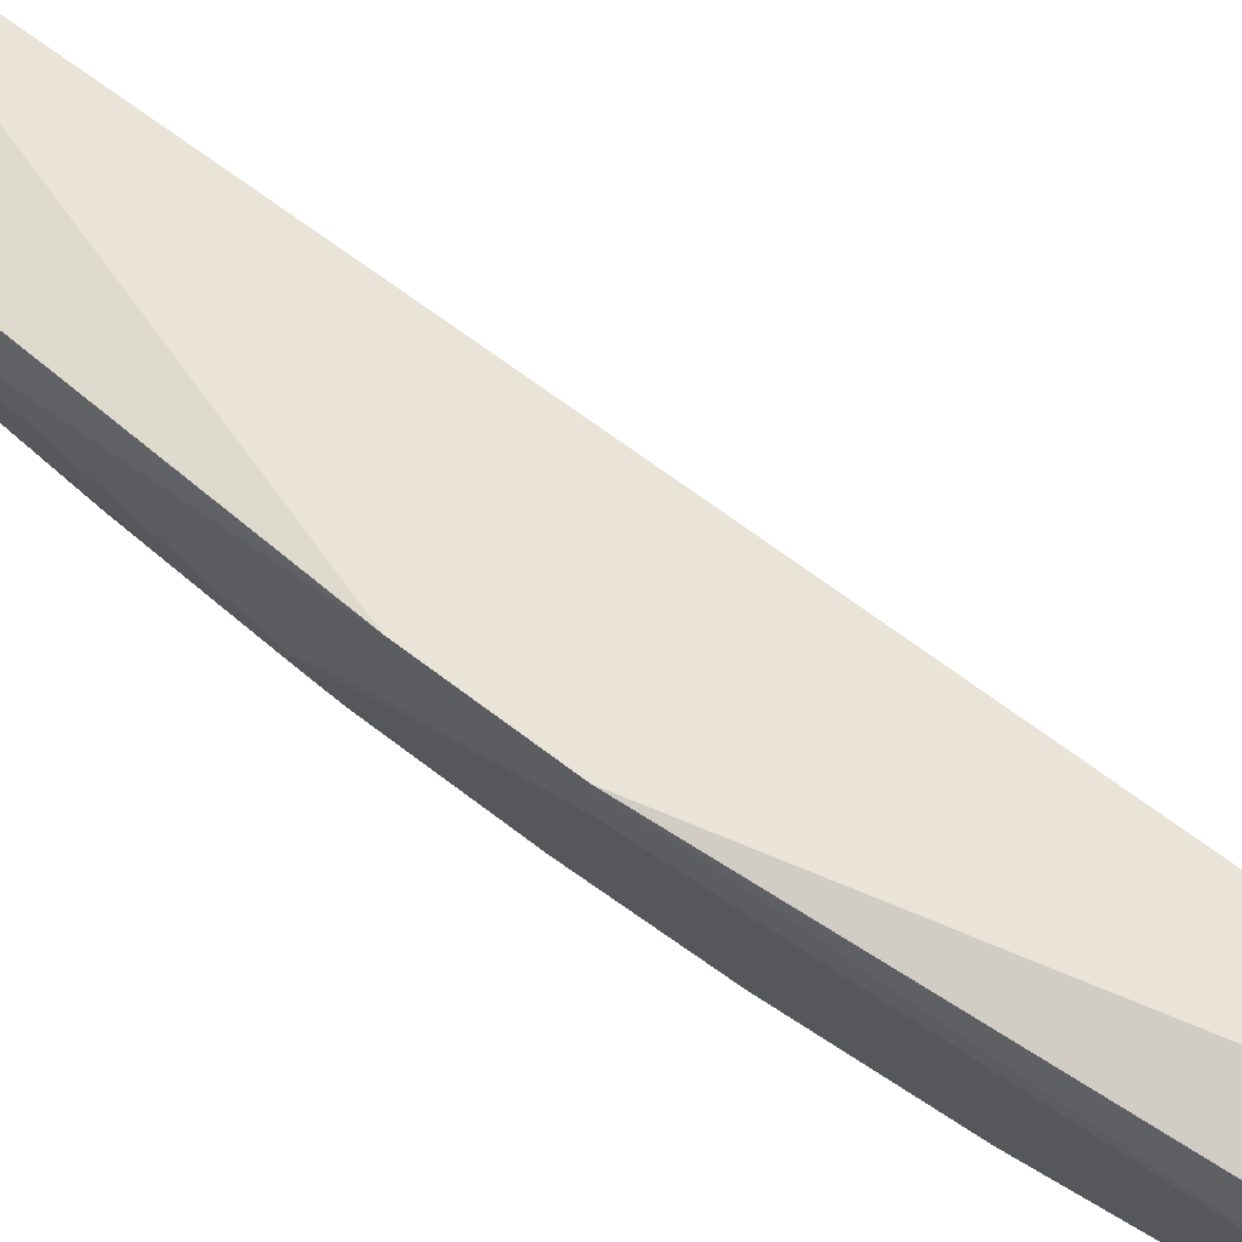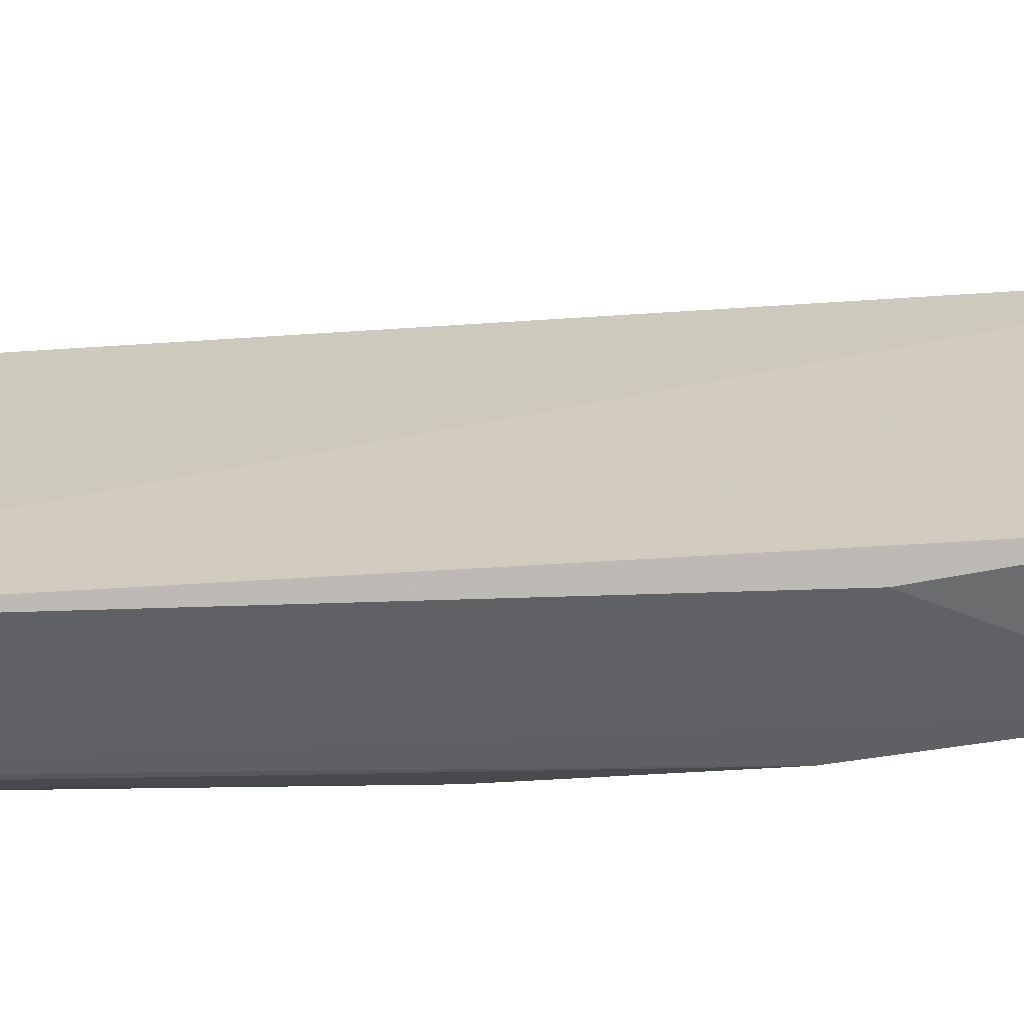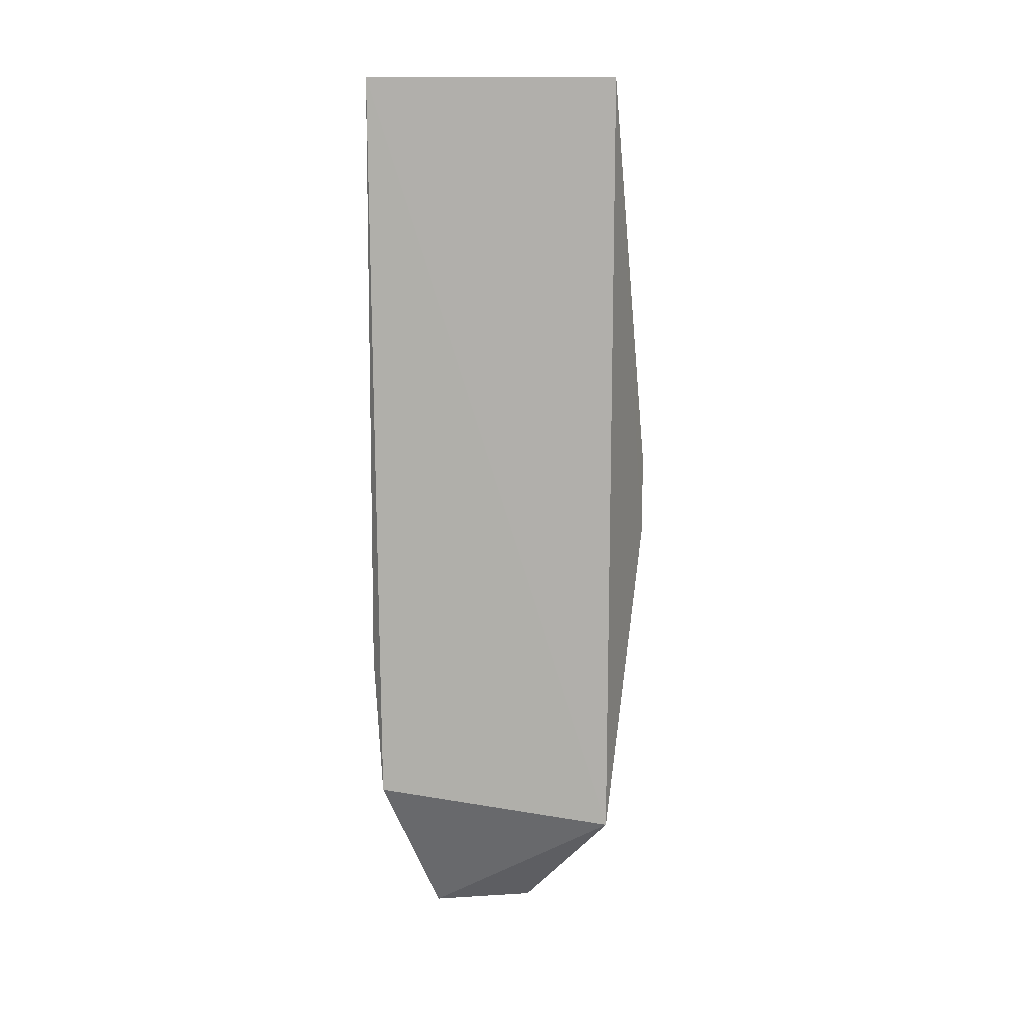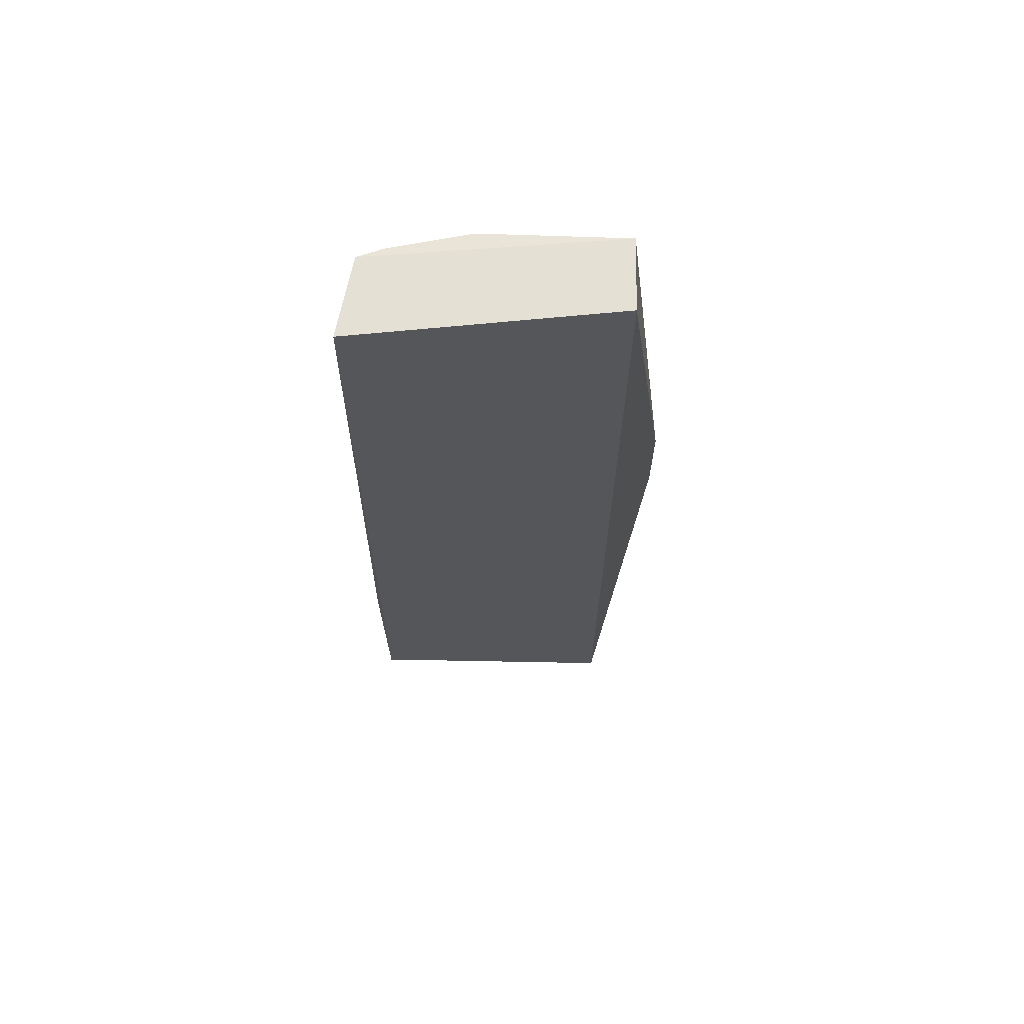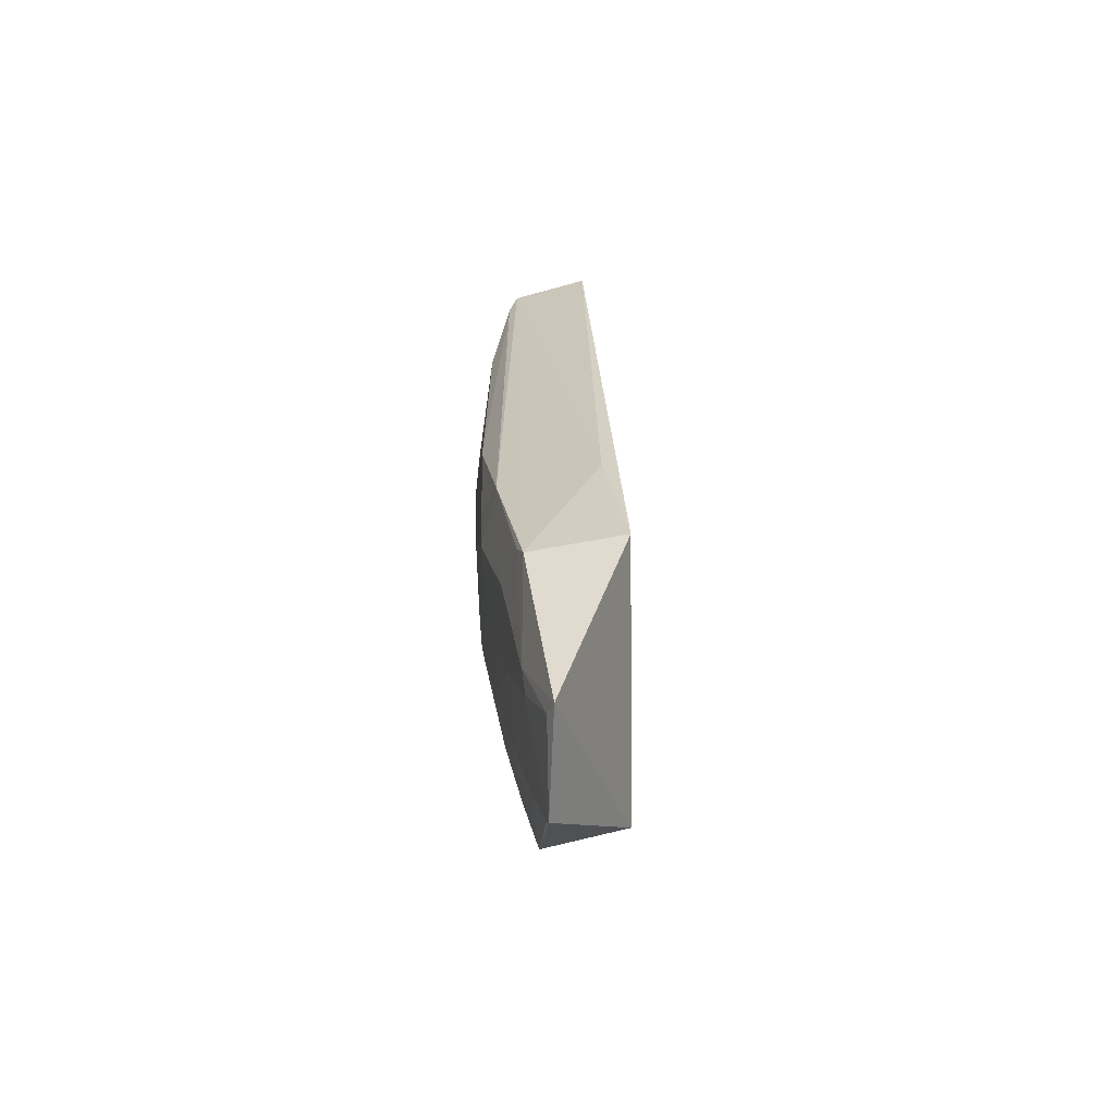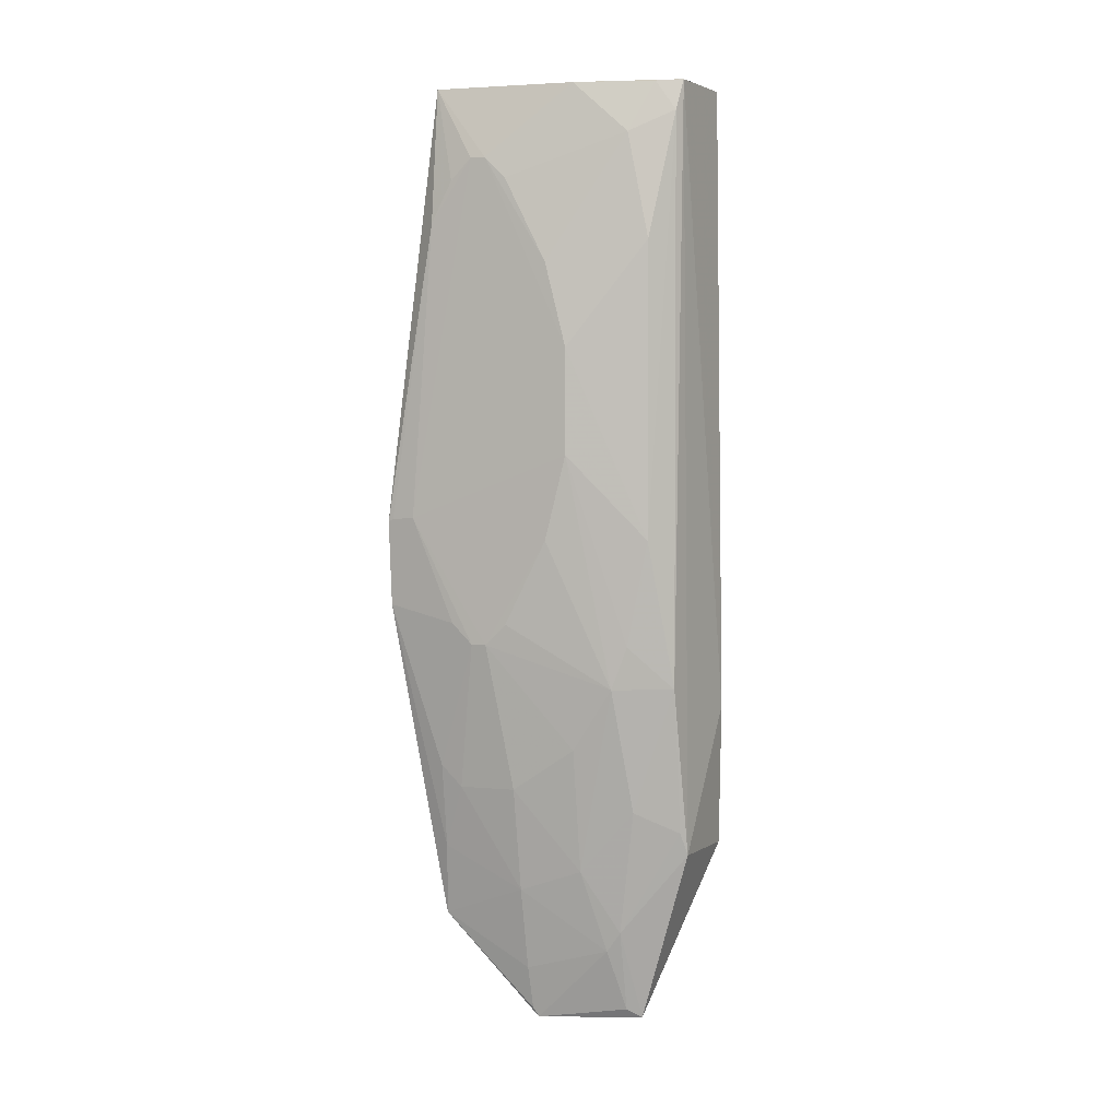
<metadata>
{"format":"obj","ext":"obj","renderer":"f3d","projection":"perspective","resolution":1024,"background":"white","views":[{"elev":77.4,"azim":-57.5,"up":"+Y"},{"elev":-56.4,"azim":91.2,"up":"+Y"},{"elev":14.7,"azim":88.3,"up":"+Z"},{"elev":66.5,"azim":94.2,"up":"+Z"},{"elev":-65.6,"azim":8.3,"up":"+Z"},{"elev":2.6,"azim":-69.2,"up":"+Z"}]}
</metadata>
<code>
v -0.1743 -0.1391 0.3371
v -0.1595 -0.137 -0.01836
v -0.1754 -0.02055 -0.04696
v -0.2294 -0.02117 0.3363
v -0.2265 -0.1226 0.129
v -0.1954 -0.01922 0.3369
v -0.2027 -0.1347 -0.01715
v -0.2165 -0.1323 0.3222
v -0.2331 0.00143 0.09782
v -0.1691 -0.141 0.04885
v -0.1938 -0.1098 -0.09782
v -0.2122 -0.1346 0.3363
v -0.2369 -0.07718 0.2544
v -0.2163 -0.1322 0.06116
v -0.2356 0.00177 0.1367
v -0.2135 -0.01811 -0.05068
v -0.2275 -0.087 0.3354
v -0.226 -0.1224 0.2641
v -0.2262 -0.08682 0.03226
v -0.237 -0.02146 0.274
v -0.203 -0.06089 -0.1
v -0.2177 -0.123 0.3354
v -0.237 -0.08696 0.2158
v -0.2258 -0.1126 0.3123
v -0.2076 -0.1033 -0.05517
v -0.2273 -0.1056 0.06095
v -0.2371 -0.04099 0.08046
v -0.2372 -0.04789 0.3028
v -0.1976 -0.1033 -0.09366
v -0.2182 -0.05774 -0.03596
v -0.2266 -0.1129 0.08064
v -0.2164 -0.08682 -0.02583
v -0.2158 -0.1125 0.003188
v -0.2272 -0.02146 0.02233
v -0.2368 -0.03125 0.09011
v -0.237 -0.04788 0.08047
v -0.2372 -0.04098 0.3028
v -0.2369 -0.05763 0.293
v -0.207 -0.09665 -0.06448
v -0.2096 -0.0579 -0.07487
v -0.237 -0.08696 0.1675
v -0.227 -0.05761 0.01259
v -0.206 -0.132 -0.006591
v -0.2207 -0.02103 -0.01692
v -0.2375 -0.01161 0.1386
v -0.2369 -0.03124 0.2931
v -0.2044 -0.0585 -0.09555
v -0.2369 -0.07717 0.1289
v -0.227 -0.03126 0.01259
v -0.2361 -0.000748 0.138
v -0.2368 -0.05762 0.09011
f 1 2 3
f 6 1 3
f 6 4 1
f 9 6 3
f 10 7 2
f 10 2 1
f 11 3 2
f 11 2 7
f 12 1 4
f 12 10 1
f 12 7 10
f 14 8 5
f 14 12 8
f 14 7 12
f 15 4 6
f 15 6 9
f 16 9 3
f 17 12 4
f 18 5 8
f 20 4 15
f 21 16 3
f 21 3 11
f 22 8 12
f 22 12 17
f 23 5 18
f 24 23 18
f 24 13 23
f 24 22 17
f 24 18 8
f 24 8 22
f 25 11 7
f 28 17 4
f 28 23 13
f 29 21 11
f 29 11 25
f 31 26 14
f 31 14 5
f 32 26 19
f 33 14 26
f 33 32 25
f 33 26 32
f 35 15 9
f 35 34 27
f 35 9 34
f 36 19 26
f 37 28 4
f 38 24 17
f 38 17 28
f 38 28 13
f 38 13 24
f 39 29 25
f 39 21 29
f 39 32 30
f 39 25 32
f 40 30 16
f 40 39 30
f 40 21 39
f 41 31 5
f 41 5 23
f 41 26 31
f 42 32 19
f 42 30 32
f 42 19 36
f 42 36 27
f 43 33 25
f 43 25 7
f 43 7 14
f 43 14 33
f 44 34 9
f 44 9 16
f 44 16 30
f 45 35 27
f 45 37 20
f 45 23 28
f 45 28 37
f 45 41 23
f 45 27 36
f 45 36 41
f 46 37 4
f 46 4 20
f 46 20 37
f 47 40 16
f 47 16 21
f 47 21 40
f 48 41 36
f 48 26 41
f 49 42 27
f 49 27 34
f 49 34 44
f 49 44 30
f 49 30 42
f 50 45 20
f 50 20 15
f 50 15 35
f 50 35 45
f 51 48 36
f 51 36 26
f 51 26 48

</code>
